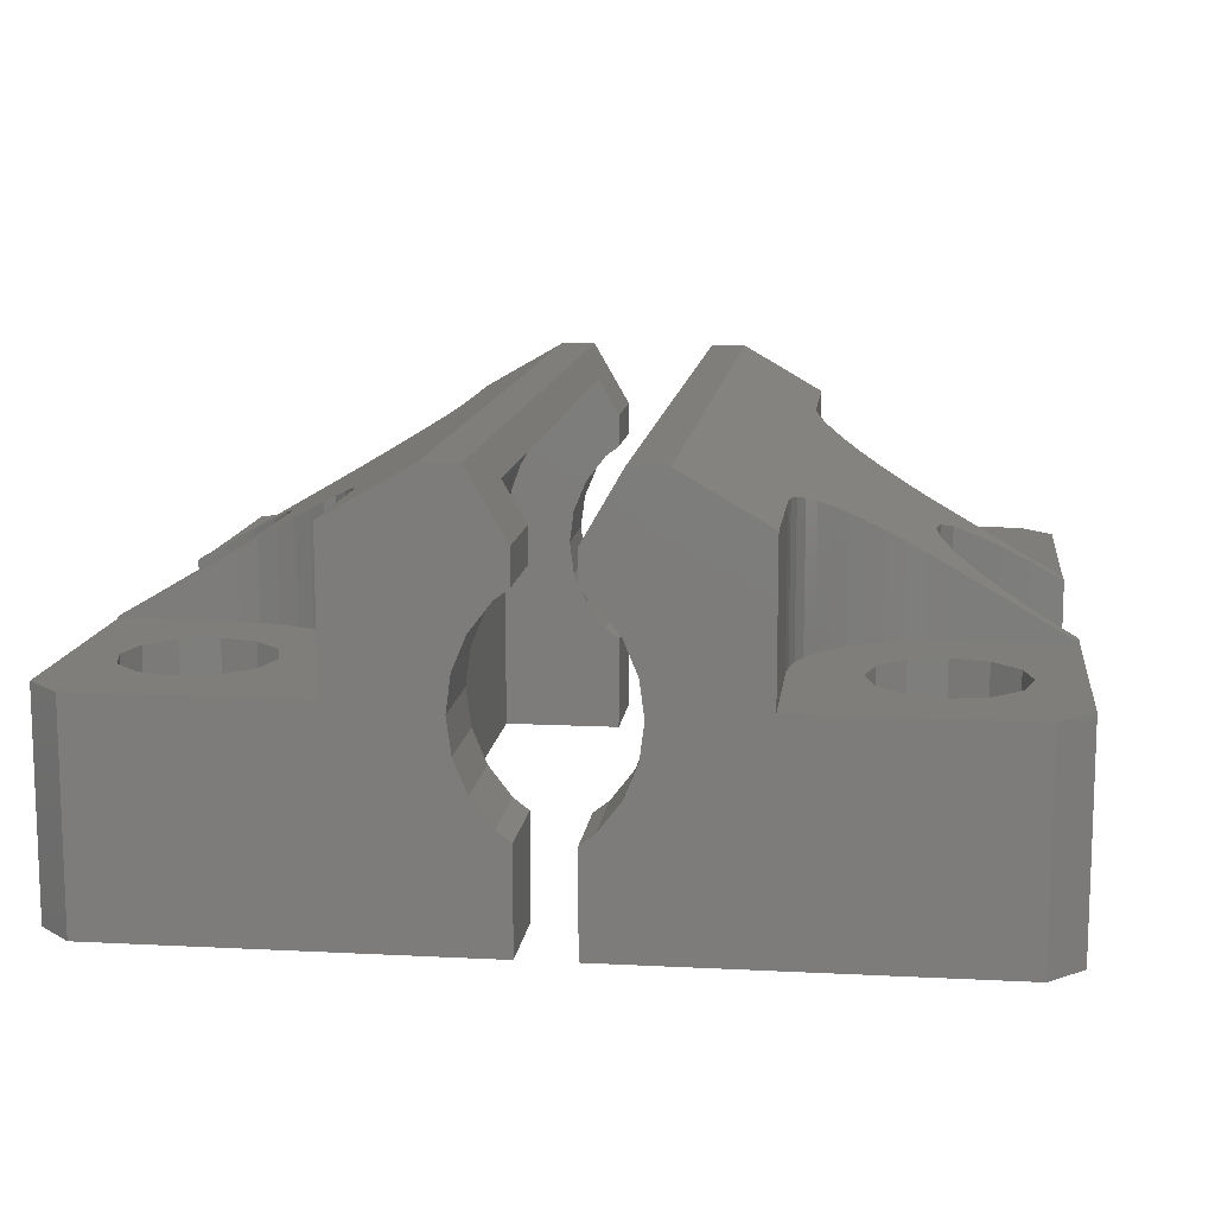
<metadata>
{"format":"stl","ext":"stl","renderer":"f3d","projection":"perspective","resolution":1024,"background":"white","views":[{"elev":12.3,"azim":-173.1,"up":"+Z"}]}
</metadata>
<code>
# stl→obj: 436 verts, 880 faces
v 1 -15.6 -7.65
v 1 -15.6 -3.946
v 1 -12.1 -7.65
v 1 -12.1 -7.018
v 1 -12.1 -3.946
v 15.05 -15.6 -7.65
v 6.9 -15.6 0.35
v 15.05 -15.6 0.35
v 1.536 -15.6 -3.536
v 3 -15.6 3.464e-15
v 2.83 -15.6 -1.294
v 6.9 -15.6 5.827
v 2.33 -15.6 2.5
v 2.83 -15.6 1.294
v 3.743 -15.6 7.65
v 1 -15.6 5.196
v 1 -15.6 3.946
v 2.417 -15.6 7.65
v 1.536 -15.6 3.536
v 2.33 -15.6 -2.5
v 5.65 -12.1 -7.65
v 9.35 -10.5 -7.65
v 5.65 12.1 -7.65
v 1 12.1 -7.65
v 1 15.6 -7.65
v 15.05 15.6 -7.65
v 15.07 4.588 -7.65
v 16.3 14.35 -7.65
v 14.65 10.5 -7.65
v 13.93 4.114 -7.65
v 12.94 3.359 -7.65
v 15.07 -4.588 -7.65
v 14.65 -10.5 -7.65
v 13.93 -4.114 -7.65
v 12.19 2.375 -7.65
v 10.68 -8.205 -7.65
v 12 -7.85 -7.65
v 11.71 1.229 -7.65
v 11.55 0 -7.65
v 11.71 -1.229 -7.65
v 14.29 -9.175 -7.65
v 13.32 -8.205 -7.65
v 12.94 -3.359 -7.65
v 16.3 -4.75 -7.65
v 12 -13.15 -7.65
v 10.68 -12.79 -7.65
v 16.3 -14.35 -7.65
v 9.705 -11.82 -7.65
v 9.705 -9.175 -7.65
v 13.32 -12.79 -7.65
v 14.29 -11.82 -7.65
v 12.19 -2.375 -7.65
v 12 7.85 -7.65
v 10.68 8.205 -7.65
v 9.35 10.5 -7.65
v 9.705 9.175 -7.65
v 12 13.15 -7.65
v 13.32 12.79 -7.65
v 14.29 9.175 -7.65
v 13.32 8.205 -7.65
v 14.29 11.82 -7.65
v 10.68 12.79 -7.65
v 9.705 11.82 -7.65
v 16.3 4.75 -7.65
v 1.52 -12.1 -6.792
v 2.412 -12.1 -6.25
v 3.222 -12.1 -5.591
v 3.934 -12.1 -4.828
v 4.536 -12.1 -3.975
v 5.017 -12.1 -3.048
v 5.366 -12.1 -2.064
v 5.579 -12.1 -1.042
v 5.65 -12.1 1.799e-15
v 5.366 -12.1 2.064
v 2.33 -12.1 -2.5
v 5.017 -12.1 3.048
v 4.536 -12.1 3.975
v 2.83 -12.1 -1.294
v 3.934 -12.1 4.828
v 3.222 -12.1 5.591
v 3 -12.1 2.687e-15
v 2.412 -12.1 6.25
v 2.83 -12.1 1.294
v 1.817 -12.1 6.611
v 2.33 -12.1 2.5
v 1 -12.1 5.196
v 1.536 -12.1 3.536
v 1 -12.1 3.946
v 5.579 -12.1 1.042
v 1.536 -12.1 -3.536
v 5.65 -12.1 2.687e-15
v 1.817 12.1 6.611
v 2.417 15.6 7.65
v 1 15.6 5.196
v 1 12.1 5.196
v 3.743 15.6 7.65
v 7.107 -9.063 5.708
v 9.881 5.861 4.106
v 6.952 -9.774 5.797
v 6.9 -10.5 5.827
v 8.146 7.16 5.108
v 7.361 -8.381 5.561
v 12 5.4 2.883
v 7.71 -7.743 5.36
v 11.55 0 3.142
v 8.146 -7.16 5.108
v 11.71 -1.229 3.049
v 8.66 -6.646 4.811
v 12.19 -2.375 2.775
v 9.243 -6.21 4.475
v 12.94 -3.359 2.339
v 9.881 -5.861 4.106
v 10.56 -5.607 3.712
v 13.93 -4.114 1.771
v 11.27 -5.452 3.302
v 15.07 -4.588 1.11
v 12 -5.4 2.883
v 16.3 -4.75 0.4
v 11.71 1.229 3.049
v 12.19 2.375 2.775
v 16.3 -5.4 0.4
v 12.94 3.359 2.339
v 13.93 4.114 1.771
v 15.07 4.588 1.11
v 16.3 5.4 0.4
v 11.27 5.452 3.302
v 16.3 4.75 0.4
v 10.56 5.607 3.712
v 9.243 6.21 4.475
v 8.66 6.646 4.811
v 7.71 7.743 5.36
v 7.361 8.381 5.561
v 7.107 9.063 5.708
v 6.952 9.774 5.797
v 6.9 10.5 5.827
v 6.9 15.6 5.827
v 6.9 -10.5 0.35
v 16.3 -14.35 0.35
v 16.3 -5.4 0.35
v 14.65 -10.5 0.35
v 14.29 -11.82 0.35
v 13.32 -12.79 0.35
v 12 -7.85 0.35
v 12 -5.4 0.35
v 11.27 -5.452 0.35
v 10.68 -8.205 0.35
v 10.56 -5.607 0.35
v 13.32 -8.205 0.35
v 9.705 -9.175 0.35
v 8.66 -6.646 0.35
v 8.146 -7.16 0.35
v 9.35 -10.5 0.35
v 7.71 -7.743 0.35
v 7.361 -8.381 0.35
v 9.243 -6.21 0.35
v 7.107 -9.063 0.35
v 12 -13.15 0.35
v 10.68 -12.79 0.35
v 9.881 -5.861 0.35
v 14.29 -9.175 0.35
v 6.952 -9.774 0.35
v 9.705 -11.82 0.35
v 16.3 5.4 0.35
v 16.3 14.35 0.35
v 15.05 15.6 0.35
v 1 15.6 -3.946
v 1.536 15.6 -3.536
v 2.33 15.6 -2.5
v 2.83 15.6 -1.294
v 3 15.6 -3.464e-15
v 2.83 15.6 1.294
v 2.33 15.6 2.5
v 1.536 15.6 3.536
v 1 15.6 3.946
v 6.9 15.6 0.35
v 1 12.1 -3.946
v 5.65 12.1 -3.575e-15
v 3 12.1 -3.575e-15
v 2.33 12.1 -2.5
v 2.83 12.1 -1.294
v 1.536 12.1 -3.536
v 9.705 11.82 0.35
v 9.35 10.5 0.35
v 9.705 9.175 0.35
v 10.68 12.79 0.35
v 12 13.15 0.35
v 13.32 12.79 0.35
v 14.29 11.82 0.35
v 14.65 10.5 0.35
v 14.29 9.175 0.35
v 13.32 8.205 0.35
v 12 7.85 0.35
v 10.68 8.205 0.35
v 5.65 12.1 -2.687e-15
v 5.579 12.1 1.042
v 5.366 12.1 2.064
v 5.017 12.1 3.048
v 4.536 12.1 3.975
v 3.934 12.1 4.828
v 3.222 12.1 5.591
v 2.412 12.1 6.25
v 2.33 12.1 2.5
v 2.83 12.1 1.294
v 3 12.1 -2.687e-15
v 1.536 12.1 3.536
v 1 12.1 3.946
v 6.9 10.5 0.35
v 6.952 9.774 0.35
v 7.107 9.063 0.35
v 7.361 8.381 0.35
v 7.71 7.743 0.35
v 8.146 7.16 0.35
v 8.66 6.646 0.35
v 9.243 6.21 0.35
v 9.881 5.861 0.35
v 10.56 5.607 0.35
v 11.27 5.452 0.35
v 12 5.4 0.35
v -16.3 -14.35 -7.65
v -16.3 -14.35 0.35
v -16.3 -4.75 -7.65
v -16.3 -5.4 0.35
v -16.3 -5.4 0.4
v -16.3 -4.75 0.4
v -15.05 -15.6 -7.65
v -15.05 -15.6 0.35
v -15.07 -4.588 -7.65
v -14.65 -10.5 -7.65
v -13.93 -4.114 -7.65
v -5.65 -12.1 -7.65
v -9.705 -9.175 -7.65
v -10.68 -8.205 -7.65
v -12.19 2.375 -7.65
v -16.3 14.35 -7.65
v -11.71 1.229 -7.65
v -12.94 3.359 -7.65
v -13.93 4.114 -7.65
v -15.07 4.588 -7.65
v -16.3 4.75 -7.65
v -14.65 10.5 -7.65
v -15.05 15.6 -7.65
v -5.65 12.1 -7.65
v -1 15.6 -7.65
v -9.35 -10.5 -7.65
v -12 -7.85 -7.65
v -11.71 -1.229 -7.65
v -10.68 12.79 -7.65
v -9.705 -11.82 -7.65
v -14.29 -9.175 -7.65
v -1 -12.1 -7.65
v -1 -15.6 -7.65
v -14.29 -11.82 -7.65
v -13.32 -12.79 -7.65
v -12.19 -2.375 -7.65
v -12 -13.15 -7.65
v -10.68 -12.79 -7.65
v -12.94 -3.359 -7.65
v -13.32 -8.205 -7.65
v -13.32 8.205 -7.65
v -14.29 9.175 -7.65
v -14.29 11.82 -7.65
v -9.35 10.5 -7.65
v -9.705 9.175 -7.65
v -12 7.85 -7.65
v -10.68 8.205 -7.65
v -13.32 12.79 -7.65
v -12 13.15 -7.65
v -9.705 11.82 -7.65
v -1 12.1 -7.65
v -11.55 1.659e-15 -7.65
v -15.07 -4.588 1.11
v -12 -5.4 0.35
v -12 -5.4 2.883
v -6.9 -15.6 0.35
v -6.9 -10.5 0.35
v -10.68 -12.79 0.35
v -12 -13.15 0.35
v -9.705 -9.175 0.35
v -7.361 -8.381 0.35
v -7.71 -7.743 0.35
v -9.35 -10.5 0.35
v -6.952 -9.774 0.35
v -7.107 -9.063 0.35
v -10.68 -8.205 0.35
v -8.66 -6.646 0.35
v -9.243 -6.21 0.35
v -12 -7.85 0.35
v -9.881 -5.861 0.35
v -10.56 -5.607 0.35
v -8.146 -7.16 0.35
v -14.65 -10.5 0.35
v -14.29 -9.175 0.35
v -11.27 -5.452 0.35
v -9.705 -11.82 0.35
v -13.32 -12.79 0.35
v -14.29 -11.82 0.35
v -13.32 -8.205 0.35
v -1.536 -15.6 -3.536
v -1 -15.6 -3.946
v -2.33 -15.6 -2.5
v -2.83 -15.6 -1.294
v -3 -15.6 -3.464e-15
v -2.83 -15.6 1.294
v -6.9 -15.6 5.827
v -2.417 -15.6 7.65
v -3.743 -15.6 7.65
v -1 -15.6 5.196
v -1 -15.6 3.946
v -1.536 -15.6 3.536
v -2.33 -15.6 2.5
v -1 -12.1 -3.946
v -2.33 -12.1 -2.5
v -1.536 -12.1 -3.536
v -2.83 -12.1 -1.294
v -3 -12.1 -3.575e-15
v -5.65 -12.1 -3.575e-15
v -5.65 12.1 1.799e-15
v -1 12.1 -7.018
v -2.412 12.1 -6.25
v -1.52 12.1 -6.792
v -3.222 12.1 -5.591
v -3.934 12.1 -4.828
v -4.536 12.1 -3.975
v -5.017 12.1 -3.048
v -5.366 12.1 -2.064
v -5.579 12.1 -1.042
v -1 15.6 -3.946
v -1 12.1 -3.946
v -15.05 15.6 0.35
v -6.9 15.6 0.35
v -3.743 15.6 7.65
v -6.9 15.6 5.827
v -2.417 15.6 7.65
v -1 15.6 5.196
v -1.536 15.6 3.536
v -1 15.6 3.946
v -2.33 15.6 2.5
v -2.83 15.6 1.294
v -3 15.6 3.464e-15
v -2.83 15.6 -1.294
v -2.33 15.6 -2.5
v -1.536 15.6 -3.536
v -16.3 14.35 0.35
v -16.3 4.75 0.4
v -16.3 5.4 0.35
v -16.3 5.4 0.4
v -15.07 4.588 1.11
v -13.93 4.114 1.771
v -12.94 3.359 2.339
v -12.19 2.375 2.775
v -11.71 1.229 3.049
v -11.55 1.659e-15 3.142
v -11.71 -1.229 3.049
v -12.19 -2.375 2.775
v -12.94 -3.359 2.339
v -13.93 -4.114 1.771
v -14.65 10.5 0.35
v -14.29 9.175 0.35
v -14.29 11.82 0.35
v -13.32 12.79 0.35
v -12 13.15 0.35
v -10.68 12.79 0.35
v -9.705 11.82 0.35
v -9.35 10.5 0.35
v -9.705 9.175 0.35
v -10.68 8.205 0.35
v -12 7.85 0.35
v -13.32 8.205 0.35
v -11.27 -5.452 3.302
v -10.56 -5.607 3.712
v -8.66 6.646 4.811
v -9.243 6.21 4.475
v -9.881 -5.861 4.106
v -9.243 -6.21 4.475
v -8.66 -6.646 4.811
v -8.146 -7.16 5.108
v -7.71 -7.743 5.36
v -7.361 -8.381 5.561
v -7.107 -9.063 5.708
v -6.952 -9.774 5.797
v -6.9 -10.5 5.827
v -9.881 5.861 4.106
v -6.9 10.5 5.827
v -7.361 8.381 5.561
v -7.71 7.743 5.36
v -6.952 9.774 5.797
v -7.107 9.063 5.708
v -8.146 7.16 5.108
v -10.56 5.607 3.712
v -12 5.4 2.883
v -11.27 5.452 3.302
v -1.817 12.1 6.611
v -1.817 -12.1 6.611
v -1 -12.1 5.196
v -1 12.1 5.196
v -1 -12.1 3.946
v -1.536 -12.1 3.536
v -2.33 -12.1 2.5
v -2.83 -12.1 1.294
v -3 -12.1 -2.687e-15
v -5.65 12.1 2.687e-15
v -5.65 -12.1 -2.687e-15
v -1.536 12.1 -3.536
v -2.33 12.1 -2.5
v -2.83 12.1 -1.294
v -3 12.1 2.687e-15
v -2.83 12.1 1.294
v -2.33 12.1 2.5
v -1.536 12.1 3.536
v -1 12.1 3.946
v -2.412 12.1 6.25
v -3.222 12.1 5.591
v -3.934 12.1 4.828
v -4.536 12.1 3.975
v -5.017 12.1 3.048
v -5.366 12.1 2.064
v -5.579 12.1 1.042
v -6.9 10.5 0.35
v -10.56 5.607 0.35
v -12 5.4 0.35
v -11.27 5.452 0.35
v -9.881 5.861 0.35
v -9.243 6.21 0.35
v -8.66 6.646 0.35
v -8.146 7.16 0.35
v -7.71 7.743 0.35
v -7.361 8.381 0.35
v -7.107 9.063 0.35
v -6.952 9.774 0.35
v -2.412 -12.1 6.25
v -5.366 -12.1 2.064
v -5.017 -12.1 3.048
v -5.579 -12.1 1.042
v -4.536 -12.1 3.975
v -3.934 -12.1 4.828
v -3.222 -12.1 5.591
f 1 2 3
f 4 2 5
f 3 2 4
f 2 1 6
f 7 2 8
f 8 2 6
f 9 2 7
f 10 11 12
f 13 14 15
f 16 17 18
f 17 19 18
f 18 13 15
f 15 14 12
f 14 10 12
f 12 11 7
f 11 20 7
f 20 9 7
f 19 13 18
f 1 3 6
f 6 3 21
f 22 21 23
f 23 24 25
f 23 25 26
f 27 26 28
f 29 26 27
f 23 30 31
f 32 33 34
f 23 31 35
f 36 23 37
f 23 35 38
f 23 38 39
f 23 39 40
f 41 34 33
f 42 43 41
f 32 6 33
f 44 6 32
f 30 29 27
f 45 6 46
f 6 44 47
f 48 21 22
f 49 22 23
f 46 21 48
f 6 21 46
f 50 6 45
f 37 23 42
f 51 6 50
f 34 41 43
f 33 6 51
f 42 40 52
f 42 52 43
f 23 40 42
f 53 30 54
f 36 49 23
f 23 55 56
f 23 56 30
f 56 54 30
f 57 26 58
f 29 30 59
f 53 60 30
f 58 26 61
f 60 59 30
f 61 26 29
f 23 26 57
f 23 57 62
f 23 62 63
f 23 63 55
f 27 28 64
f 65 21 4
f 65 66 21
f 66 67 21
f 67 68 21
f 68 69 21
f 69 70 21
f 70 71 21
f 21 72 73
f 71 72 21
f 21 3 4
f 74 75 76
f 77 78 79
f 80 81 82
f 82 83 84
f 84 85 86
f 86 87 88
f 85 87 86
f 83 85 84
f 81 83 82
f 79 81 80
f 78 81 79
f 76 78 77
f 75 78 76
f 89 75 74
f 90 75 89
f 90 89 91
f 90 91 72
f 90 72 5
f 72 71 5
f 71 70 5
f 70 69 5
f 69 68 5
f 68 67 5
f 67 66 5
f 66 65 5
f 65 4 5
f 9 90 5
f 2 9 5
f 75 90 20
f 20 90 9
f 78 75 11
f 11 75 20
f 81 78 10
f 10 78 11
f 81 10 83
f 83 10 14
f 83 14 85
f 85 14 13
f 85 13 87
f 87 13 19
f 87 19 88
f 88 19 17
f 17 16 88
f 88 16 86
f 84 18 92
f 93 94 92
f 93 92 18
f 18 84 86
f 18 86 16
f 92 94 95
f 15 96 93
f 18 15 93
f 97 98 99
f 12 100 96
f 101 100 99
f 102 103 97
f 104 105 102
f 106 107 104
f 108 109 106
f 110 111 108
f 112 111 110
f 113 114 112
f 115 116 113
f 117 118 115
f 119 120 102
f 121 118 117
f 118 116 115
f 120 103 102
f 116 114 113
f 114 111 112
f 111 109 108
f 109 107 106
f 107 105 104
f 105 119 102
f 122 103 120
f 123 103 122
f 124 125 123
f 103 126 97
f 127 125 124
f 125 103 123
f 128 98 97
f 126 128 97
f 129 130 99
f 130 101 99
f 98 129 99
f 131 132 100
f 132 133 100
f 101 131 100
f 133 134 100
f 134 135 100
f 135 96 100
f 136 96 135
f 96 15 12
f 137 100 12
f 7 137 12
f 8 138 139
f 140 141 8
f 140 8 139
f 141 142 8
f 143 144 145
f 146 143 147
f 143 148 144
f 149 150 151
f 152 153 154
f 149 146 155
f 7 8 137
f 156 152 154
f 157 158 8
f 153 149 151
f 155 146 159
f 147 143 145
f 142 157 8
f 144 148 139
f 148 160 139
f 160 140 139
f 146 147 159
f 152 149 153
f 149 155 150
f 137 158 161
f 137 8 158
f 158 162 161
f 162 156 161
f 162 152 156
f 8 6 47
f 138 8 47
f 138 47 44
f 139 138 44
f 118 139 44
f 121 139 118
f 118 44 116
f 44 32 116
f 116 32 114
f 114 32 34
f 114 34 111
f 111 34 43
f 109 111 43
f 52 109 43
f 107 109 52
f 40 107 52
f 105 107 40
f 39 105 40
f 38 119 105
f 39 38 105
f 35 120 119
f 38 35 119
f 31 122 120
f 35 31 120
f 30 123 122
f 31 30 122
f 27 124 123
f 30 27 123
f 124 64 127
f 124 27 64
f 127 64 28
f 163 127 28
f 164 163 28
f 163 125 127
f 165 164 26
f 26 164 28
f 25 166 26
f 26 166 167
f 26 167 168
f 168 169 26
f 169 170 26
f 170 171 26
f 171 172 26
f 172 173 26
f 173 174 94
f 173 94 26
f 175 94 93
f 26 94 175
f 165 26 175
f 175 93 96
f 175 96 136
f 24 176 25
f 25 176 166
f 23 177 178
f 179 23 180
f 180 23 178
f 181 23 179
f 176 23 181
f 24 23 176
f 177 23 73
f 73 23 21
f 152 162 48
f 22 152 48
f 49 149 152
f 22 49 152
f 36 146 149
f 49 36 149
f 37 143 146
f 36 37 146
f 42 148 143
f 37 42 143
f 41 160 148
f 42 41 148
f 140 160 33
f 33 160 41
f 140 33 141
f 141 33 51
f 141 51 142
f 142 51 50
f 142 50 157
f 157 50 45
f 157 45 158
f 158 45 46
f 158 46 162
f 162 46 48
f 63 182 183
f 55 63 183
f 183 184 56
f 55 183 56
f 62 185 182
f 63 62 182
f 57 186 185
f 62 57 185
f 58 187 186
f 57 58 186
f 61 188 187
f 58 61 187
f 189 188 29
f 29 188 61
f 189 29 190
f 190 29 59
f 190 59 191
f 191 59 60
f 191 60 192
f 192 60 53
f 192 53 193
f 193 53 54
f 193 54 184
f 184 54 56
f 194 177 91
f 91 177 73
f 91 73 72
f 194 91 195
f 195 91 89
f 195 89 196
f 196 89 74
f 196 74 197
f 197 74 76
f 197 76 198
f 198 76 77
f 198 77 199
f 199 77 79
f 199 79 200
f 200 79 80
f 200 80 201
f 201 80 82
f 82 84 201
f 201 84 92
f 177 202 203
f 204 177 203
f 205 202 177
f 178 177 204
f 177 194 205
f 194 195 205
f 195 196 205
f 196 197 205
f 197 198 205
f 198 199 205
f 199 200 205
f 200 201 205
f 201 92 205
f 92 95 205
f 95 206 205
f 206 95 174
f 174 95 94
f 175 136 135
f 207 175 135
f 135 134 208
f 207 135 208
f 134 133 209
f 208 134 209
f 133 132 210
f 209 133 210
f 132 131 211
f 210 132 211
f 131 101 212
f 211 131 212
f 130 213 101
f 101 213 212
f 129 214 130
f 130 214 213
f 98 215 129
f 129 215 214
f 128 216 98
f 98 216 215
f 126 217 128
f 128 217 216
f 103 218 126
f 126 218 217
f 125 163 103
f 163 218 103
f 117 139 121
f 117 144 139
f 144 117 115
f 145 144 115
f 145 115 113
f 147 145 113
f 147 113 112
f 159 147 112
f 159 112 110
f 155 159 110
f 155 110 108
f 150 155 108
f 150 108 106
f 151 150 106
f 151 106 104
f 153 151 104
f 153 104 102
f 154 153 102
f 154 102 97
f 156 154 97
f 156 97 99
f 161 156 99
f 161 99 100
f 137 161 100
f 208 209 210
f 212 208 211
f 211 208 210
f 213 208 212
f 214 208 213
f 215 208 214
f 216 208 215
f 217 208 216
f 218 208 217
f 163 208 218
f 193 208 163
f 207 208 175
f 187 188 164
f 193 184 208
f 186 187 164
f 175 208 182
f 175 185 165
f 175 182 185
f 165 186 164
f 185 186 165
f 191 192 163
f 164 188 163
f 188 189 163
f 189 190 163
f 190 191 163
f 192 193 163
f 183 208 184
f 183 182 208
f 173 205 174
f 174 205 206
f 172 202 173
f 173 202 205
f 171 203 172
f 172 203 202
f 170 204 171
f 171 204 203
f 178 204 170
f 178 170 169
f 178 169 180
f 169 168 180
f 180 168 179
f 168 167 179
f 179 167 181
f 181 167 166
f 176 181 166
f 219 220 221
f 221 220 222
f 221 222 223
f 221 223 224
f 219 225 220
f 220 225 226
f 219 221 225
f 225 221 227
f 228 227 229
f 230 231 232
f 233 234 235
f 236 234 233
f 237 234 236
f 238 239 234
f 238 234 237
f 240 234 241
f 242 241 243
f 230 244 231
f 232 245 246
f 247 241 242
f 230 248 244
f 228 229 249
f 225 230 250
f 225 250 251
f 225 227 228
f 252 225 228
f 253 225 252
f 249 254 246
f 225 253 255
f 225 255 230
f 255 256 230
f 249 257 254
f 248 230 256
f 249 246 258
f 246 245 258
f 229 257 249
f 259 235 260
f 260 234 240
f 261 240 241
f 235 234 260
f 262 242 263
f 235 259 264
f 235 264 265
f 235 265 242
f 265 263 242
f 261 241 266
f 267 241 247
f 266 241 267
f 262 268 242
f 268 247 242
f 242 243 269
f 230 232 246
f 230 246 270
f 230 270 235
f 230 235 242
f 224 271 227
f 227 221 224
f 272 273 223
f 222 272 223
f 226 274 275
f 276 226 275
f 276 277 226
f 278 279 280
f 278 281 279
f 281 282 283
f 284 285 286
f 287 288 289
f 287 284 288
f 284 290 285
f 284 278 290
f 220 226 222
f 222 226 291
f 222 292 272
f 222 291 292
f 293 287 289
f 288 284 286
f 290 278 280
f 279 281 283
f 282 294 275
f 294 276 275
f 277 295 226
f 295 296 226
f 281 294 282
f 291 226 296
f 292 297 272
f 297 293 272
f 297 287 293
f 226 225 251
f 298 226 299
f 299 226 251
f 300 226 298
f 301 226 300
f 302 226 301
f 274 226 302
f 303 274 302
f 304 305 306
f 304 307 305
f 304 308 307
f 304 309 308
f 304 310 309
f 304 303 310
f 304 274 303
f 311 299 251
f 250 311 251
f 250 312 313
f 250 313 311
f 314 312 250
f 314 250 230
f 314 230 315
f 230 316 315
f 230 242 317
f 316 230 317
f 242 269 318
f 319 242 320
f 320 242 318
f 321 242 319
f 322 242 321
f 323 242 322
f 324 242 323
f 325 242 324
f 326 242 325
f 317 242 326
f 327 318 243
f 243 318 269
f 328 318 327
f 329 330 241
f 331 330 332
f 333 330 331
f 334 330 333
f 241 330 334
f 335 334 336
f 241 334 335
f 241 337 338
f 338 339 241
f 339 340 241
f 340 341 241
f 341 342 241
f 342 327 241
f 241 327 243
f 337 241 335
f 234 343 241
f 241 343 329
f 239 344 234
f 345 344 346
f 234 344 345
f 343 234 345
f 238 347 344
f 344 239 238
f 237 348 347
f 238 237 347
f 236 349 348
f 237 236 348
f 350 349 233
f 233 349 236
f 351 350 235
f 235 350 233
f 352 351 270
f 270 351 235
f 352 270 353
f 353 270 246
f 353 246 354
f 354 246 254
f 354 254 355
f 355 254 257
f 355 257 356
f 356 257 229
f 356 229 271
f 271 229 227
f 291 296 252
f 228 291 252
f 249 292 291
f 228 249 291
f 258 297 292
f 249 258 292
f 245 287 297
f 258 245 297
f 232 284 287
f 245 232 287
f 278 284 231
f 231 284 232
f 281 278 244
f 244 278 231
f 281 244 294
f 294 244 248
f 294 248 276
f 276 248 256
f 276 256 277
f 277 256 255
f 277 255 295
f 295 255 253
f 296 295 253
f 252 296 253
f 357 358 260
f 240 357 260
f 261 359 357
f 240 261 357
f 266 360 359
f 261 266 359
f 267 361 360
f 266 267 360
f 247 362 361
f 267 247 361
f 363 362 268
f 268 362 247
f 364 363 262
f 262 363 268
f 364 262 365
f 365 262 263
f 365 263 366
f 366 263 265
f 366 265 367
f 367 265 264
f 367 264 368
f 368 264 259
f 358 368 259
f 260 358 259
f 369 331 273
f 370 331 369
f 371 372 273
f 373 331 370
f 374 331 373
f 375 331 374
f 376 331 375
f 377 331 376
f 378 331 377
f 379 306 378
f 380 306 379
f 381 306 380
f 372 382 273
f 304 306 381
f 306 331 378
f 331 332 383
f 384 385 273
f 344 347 346
f 331 383 386
f 331 387 273
f 331 386 387
f 387 384 273
f 388 371 273
f 382 389 273
f 354 355 273
f 390 346 347
f 390 347 348
f 390 348 349
f 351 352 391
f 390 349 350
f 353 354 273
f 391 390 351
f 389 352 273
f 389 391 352
f 352 353 273
f 385 388 273
f 223 271 224
f 223 356 271
f 350 351 390
f 356 273 355
f 223 273 356
f 293 369 273
f 272 293 273
f 289 370 369
f 293 289 369
f 288 373 370
f 289 288 370
f 286 374 373
f 288 286 373
f 285 375 374
f 286 285 374
f 376 375 290
f 290 375 285
f 377 376 280
f 280 376 290
f 378 377 279
f 279 377 280
f 379 378 283
f 283 378 279
f 380 379 282
f 282 379 283
f 381 380 275
f 275 380 282
f 275 274 381
f 381 274 304
f 305 333 331
f 306 305 331
f 392 333 393
f 307 394 393
f 305 307 393
f 395 334 392
f 334 333 392
f 333 305 393
f 394 307 308
f 396 394 308
f 396 308 397
f 397 308 309
f 398 397 309
f 310 398 309
f 399 398 310
f 303 399 310
f 400 399 303
f 302 400 303
f 301 314 315
f 400 301 315
f 400 302 301
f 300 312 314
f 301 300 314
f 298 313 312
f 300 298 312
f 299 311 313
f 298 299 313
f 401 317 326
f 316 317 401
f 402 316 401
f 326 325 324
f 322 326 323
f 323 326 324
f 321 326 322
f 319 326 321
f 320 326 319
f 318 326 320
f 328 326 318
f 403 326 328
f 404 326 403
f 405 326 404
f 406 326 405
f 407 326 406
f 408 326 407
f 409 326 408
f 395 326 409
f 395 409 410
f 392 326 395
f 411 326 392
f 412 326 411
f 413 326 412
f 414 326 413
f 415 326 414
f 416 326 415
f 417 326 416
f 401 326 417
f 328 327 342
f 403 328 342
f 403 342 341
f 404 403 341
f 404 341 340
f 405 404 340
f 405 340 339
f 406 405 339
f 339 338 407
f 406 339 407
f 338 337 408
f 407 338 408
f 337 335 409
f 408 337 409
f 336 410 335
f 335 410 409
f 334 395 410
f 336 334 410
f 332 330 383
f 383 330 418
f 419 420 421
f 422 420 419
f 423 420 422
f 424 420 423
f 425 420 424
f 426 420 425
f 427 420 426
f 428 420 427
f 429 420 428
f 418 420 429
f 365 420 418
f 365 366 420
f 363 364 330
f 359 360 329
f 345 357 343
f 343 359 329
f 329 360 330
f 360 361 330
f 361 362 330
f 362 363 330
f 330 364 418
f 364 365 418
f 366 367 420
f 368 358 420
f 345 358 357
f 345 420 358
f 357 359 343
f 367 368 420
f 346 390 420
f 346 420 345
f 391 421 390
f 390 421 420
f 389 419 391
f 391 419 421
f 382 422 389
f 389 422 419
f 372 423 382
f 382 423 422
f 371 424 372
f 372 424 423
f 388 425 371
f 371 425 424
f 385 426 388
f 388 426 425
f 384 427 385
f 385 427 426
f 387 428 384
f 384 428 427
f 386 429 387
f 387 429 428
f 383 418 386
f 386 418 429
f 392 393 411
f 411 393 430
f 431 432 433
f 433 432 434
f 433 434 435
f 433 435 436
f 433 436 430
f 433 430 393
f 433 393 394
f 433 394 396
f 433 396 397
f 433 397 398
f 398 399 433
f 399 400 433
f 400 315 433
f 433 315 316
f 433 316 402
f 401 417 433
f 402 401 433
f 417 416 431
f 433 417 431
f 416 415 432
f 431 416 432
f 415 414 434
f 432 415 434
f 414 413 435
f 434 414 435
f 413 412 436
f 435 413 436
f 411 430 412
f 412 430 436

</code>
